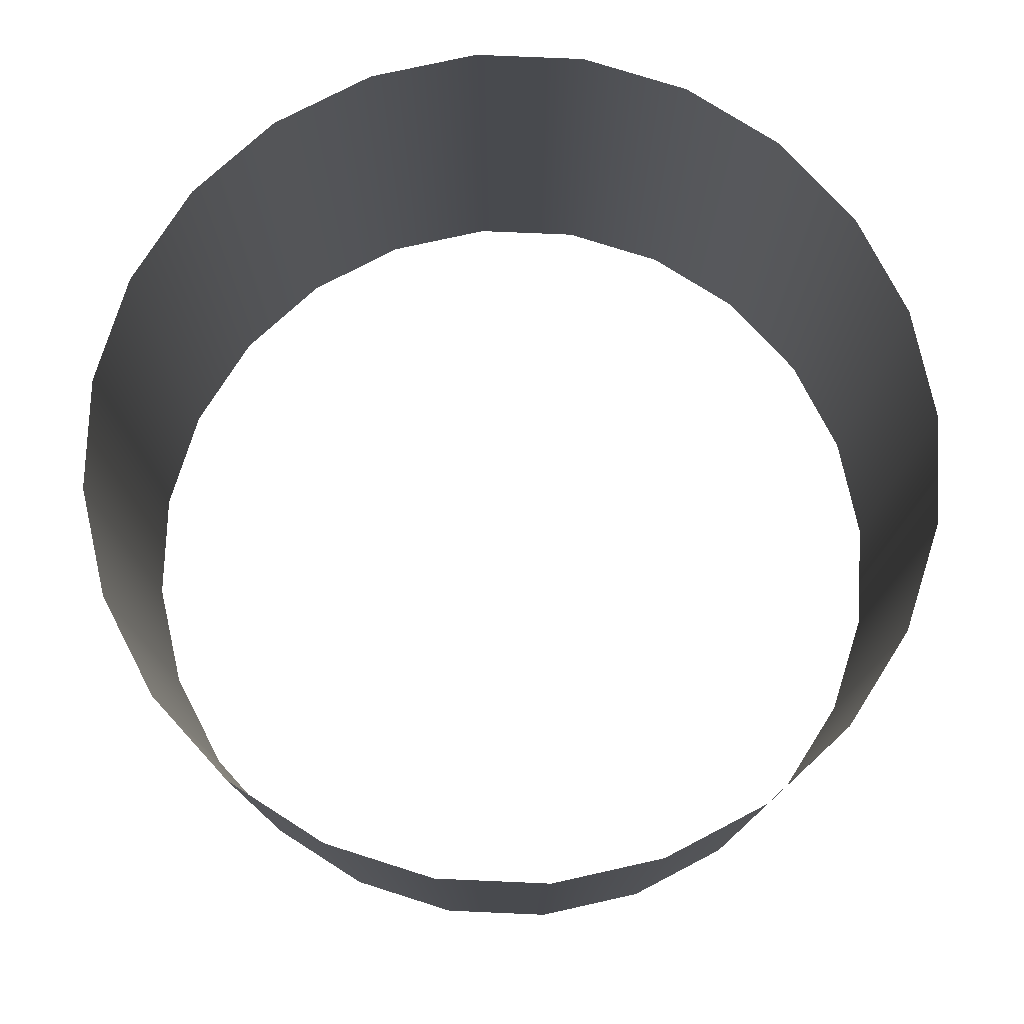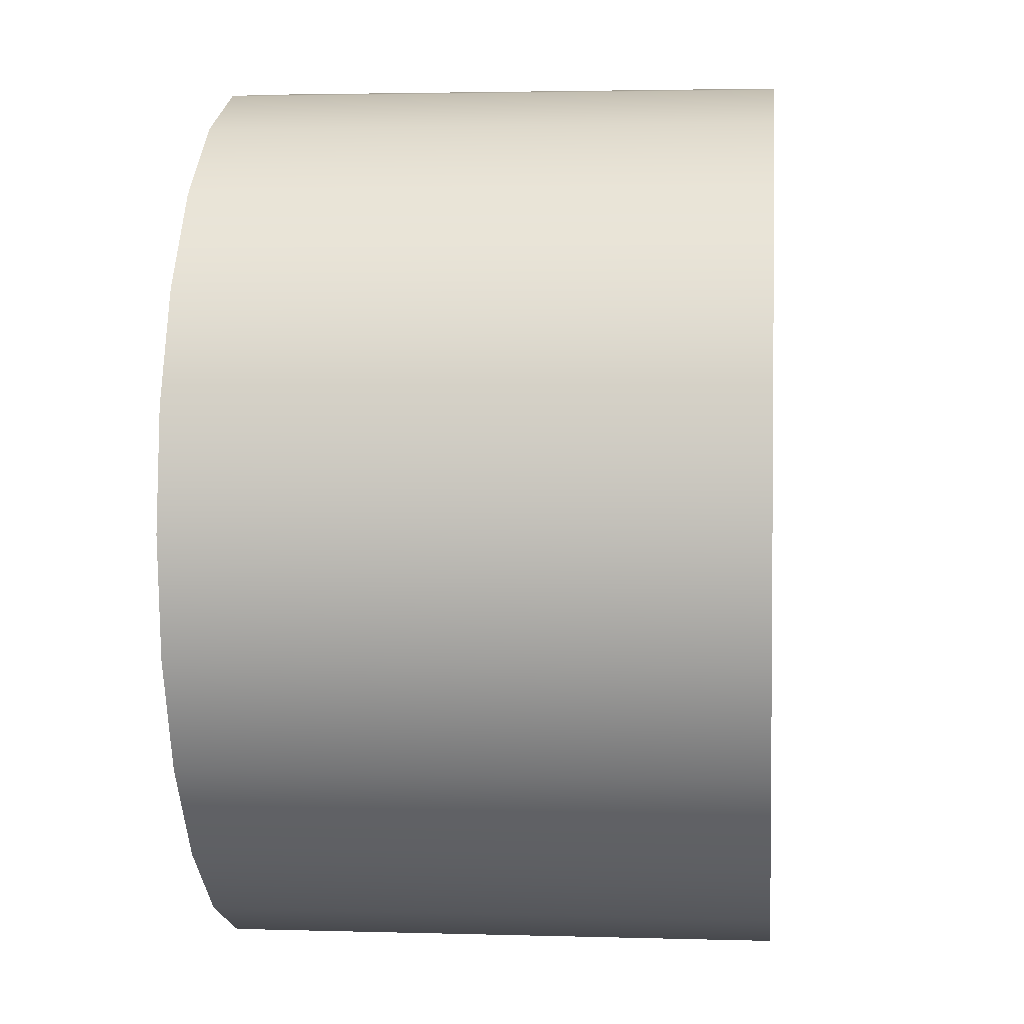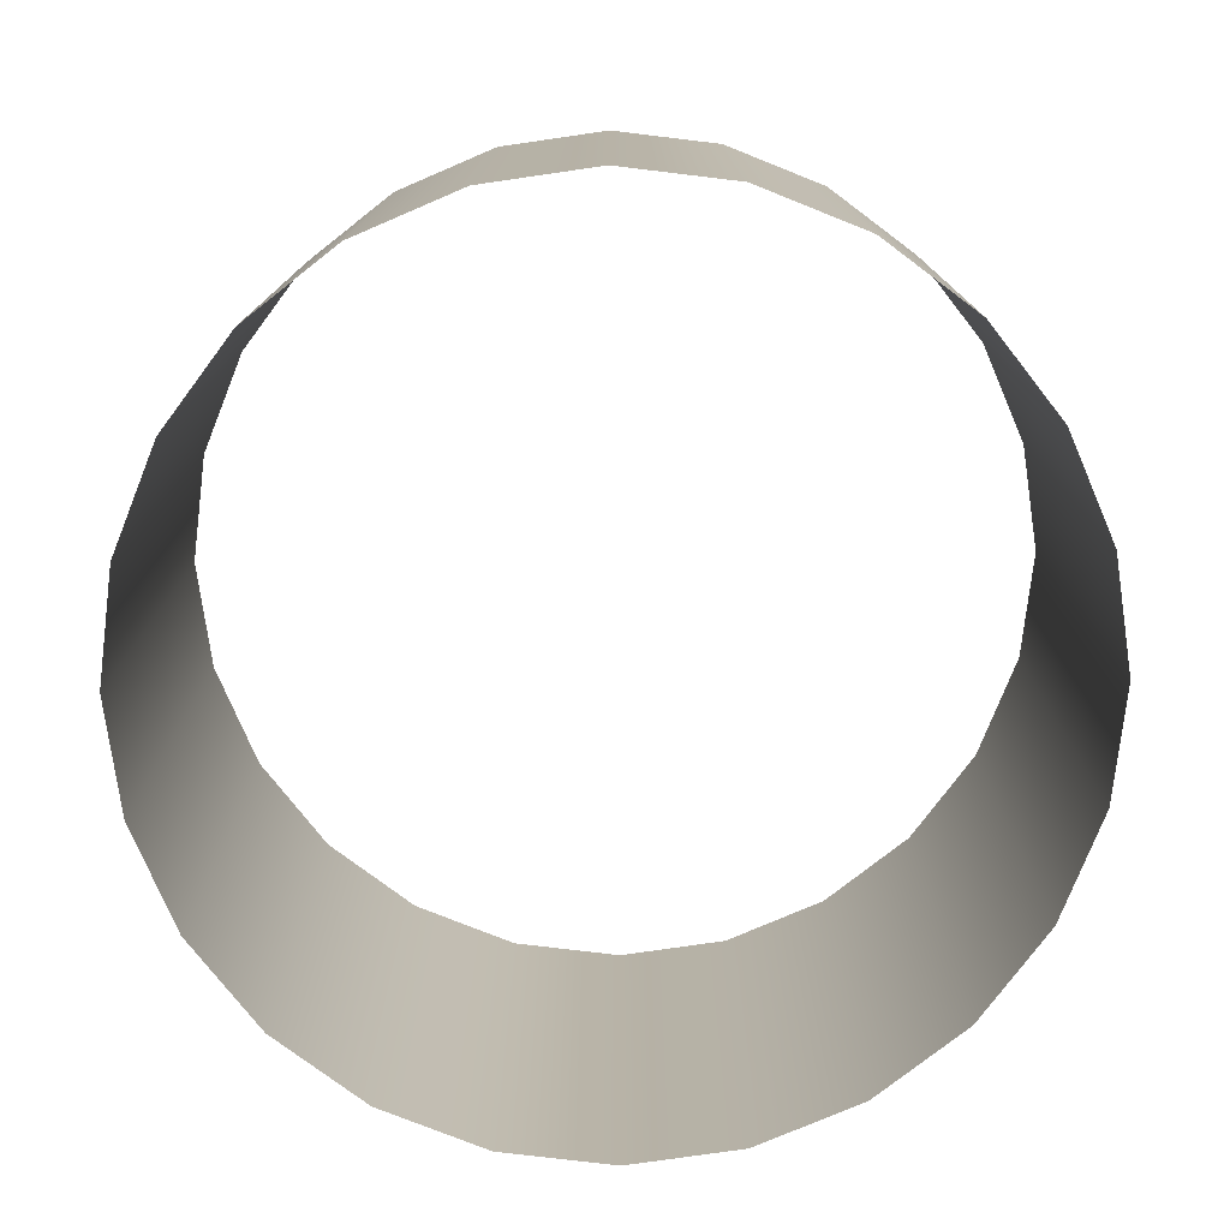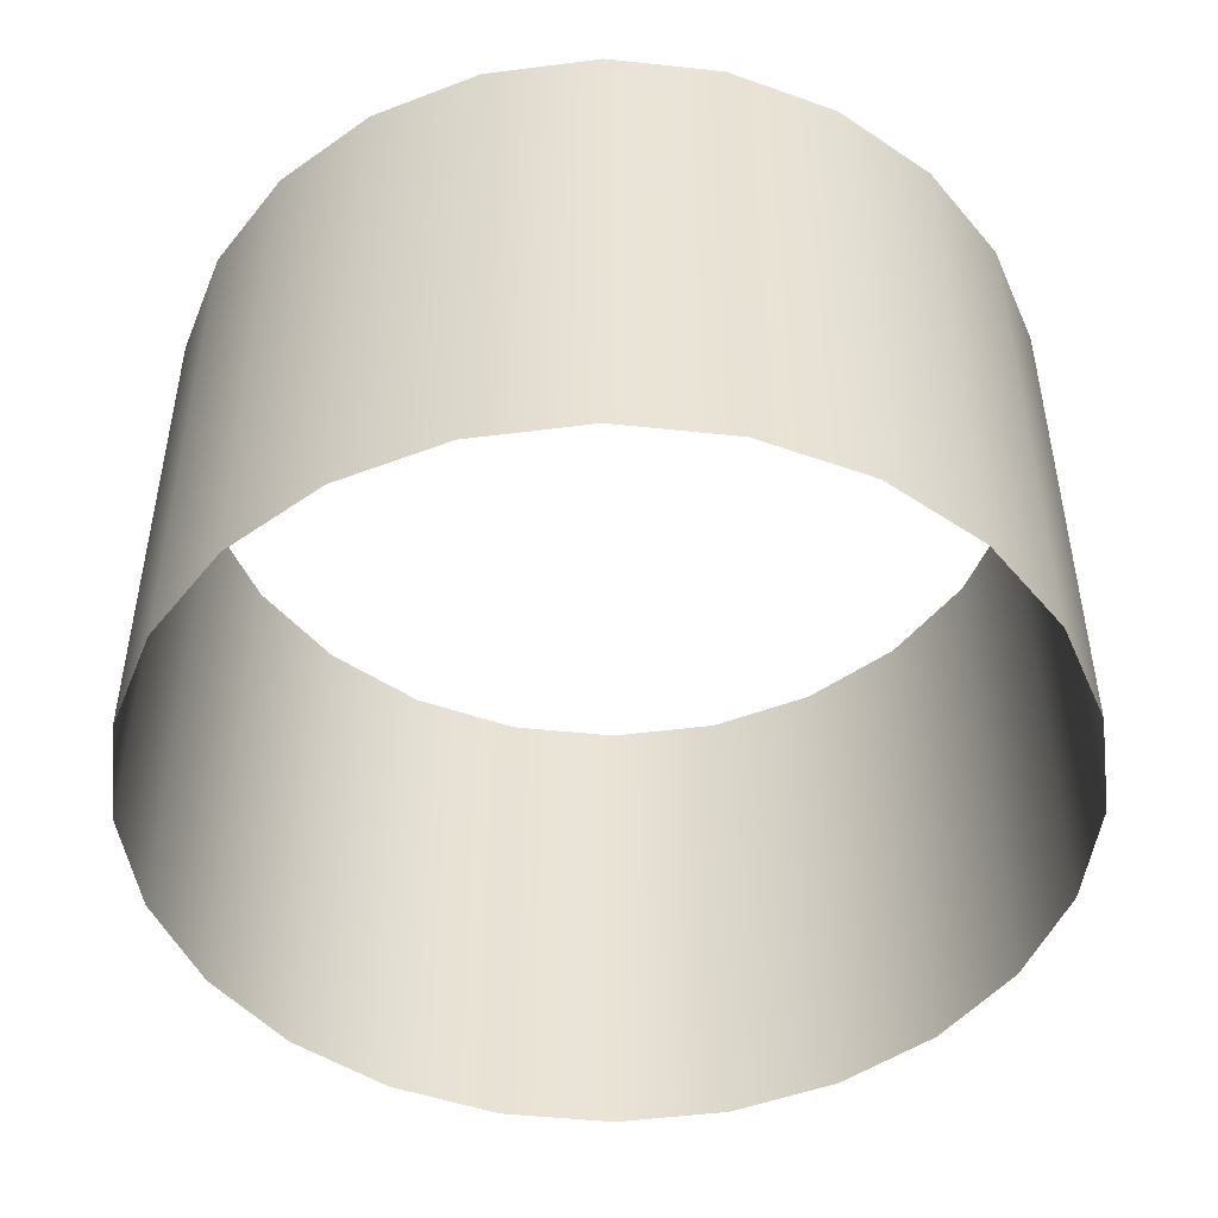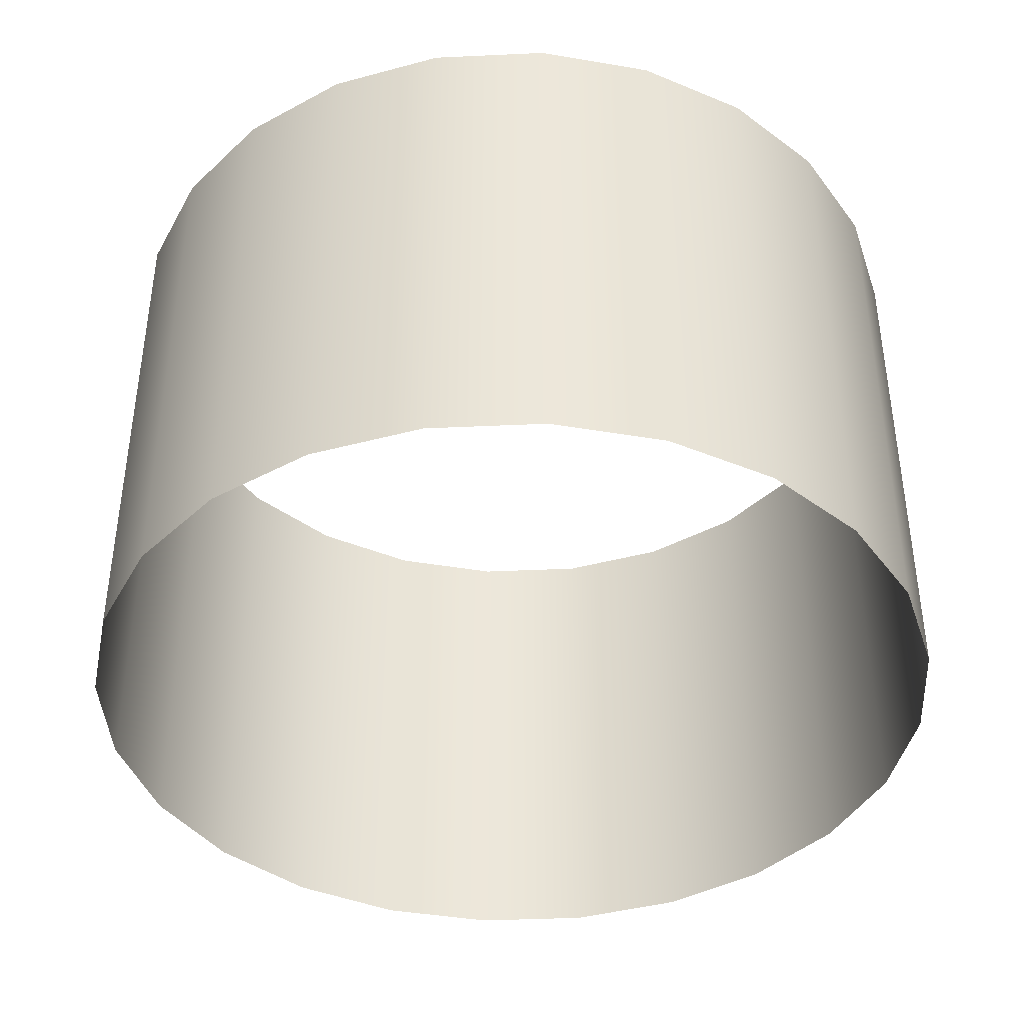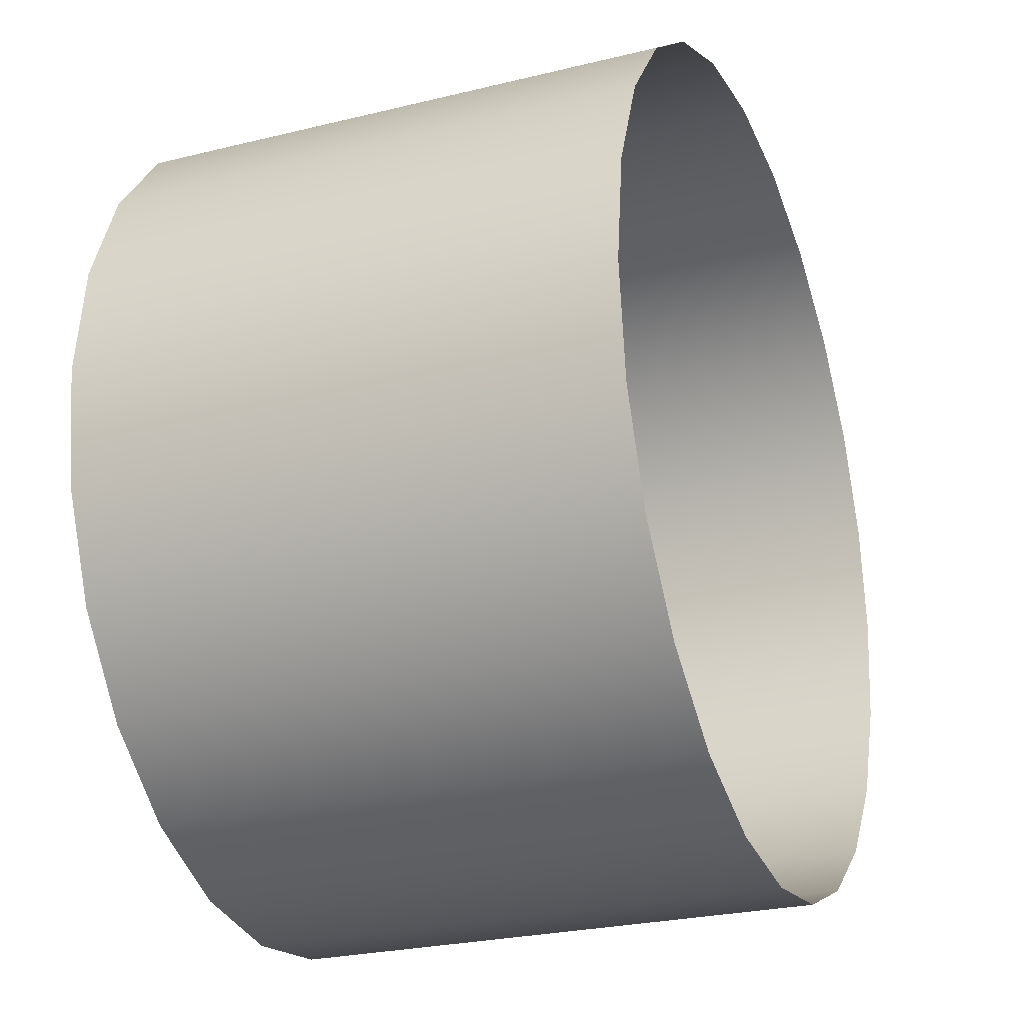
<metadata>
{"format":"obj","ext":"obj","renderer":"f3d","projection":"perspective","resolution":1024,"background":"white","views":[{"elev":76.9,"azim":-155.0,"up":"+Y"},{"elev":2.8,"azim":95.9,"up":"+Z"},{"elev":-77.1,"azim":75.7,"up":"+Y"},{"elev":-48.0,"azim":120.7,"up":"+Y"},{"elev":-40.9,"azim":-49.3,"up":"+Y"},{"elev":-25.6,"azim":111.5,"up":"+Z"}]}
</metadata>
<code>
o #ID1211
v -0.3607 -0.5882 0.274
v -0.3614 -0.5919 0.2737
v -0.3614 -0.5882 0.2737
v -0.3607 -0.5919 0.274
v -0.3607 -0.5919 0.274
v -0.3607 -0.5882 0.274
v -0.3614 -0.5919 0.2737
v -0.3614 -0.5882 0.2737
v -0.3622 -0.5919 0.2736
v -0.3622 -0.5882 0.2736
v -0.3622 -0.5919 0.2736
v -0.3622 -0.5882 0.2736
v -0.36 -0.5882 0.2745
v -0.36 -0.5919 0.2745
v -0.36 -0.5919 0.2745
v -0.36 -0.5882 0.2745
v -0.3629 -0.5919 0.2737
v -0.3629 -0.5882 0.2737
v -0.3629 -0.5919 0.2737
v -0.3629 -0.5882 0.2737
v -0.3596 -0.5919 0.2751
v -0.3596 -0.5882 0.2751
v -0.3596 -0.5882 0.2751
v -0.3596 -0.5919 0.2751
v -0.3637 -0.5919 0.274
v -0.3637 -0.5882 0.274
v -0.3637 -0.5919 0.274
v -0.3637 -0.5882 0.274
v -0.3593 -0.5919 0.2759
v -0.3593 -0.5882 0.2759
v -0.3593 -0.5882 0.2759
v -0.3593 -0.5919 0.2759
v -0.3643 -0.5919 0.2745
v -0.3643 -0.5882 0.2745
v -0.3643 -0.5919 0.2745
v -0.3643 -0.5882 0.2745
v -0.3592 -0.5919 0.2766
v -0.3592 -0.5882 0.2766
v -0.3592 -0.5882 0.2766
v -0.3592 -0.5919 0.2766
v -0.3648 -0.5919 0.2751
v -0.3648 -0.5882 0.2751
v -0.3648 -0.5882 0.2751
v -0.3648 -0.5919 0.2751
v -0.3593 -0.5919 0.2774
v -0.3593 -0.5882 0.2774
v -0.3593 -0.5882 0.2774
v -0.3593 -0.5919 0.2774
v -0.3651 -0.5919 0.2759
v -0.3651 -0.5882 0.2759
v -0.3651 -0.5882 0.2759
v -0.3651 -0.5919 0.2759
v -0.3596 -0.5919 0.2781
v -0.3596 -0.5882 0.2781
v -0.3596 -0.5882 0.2781
v -0.3596 -0.5919 0.2781
v -0.3652 -0.5919 0.2766
v -0.3652 -0.5882 0.2766
v -0.3652 -0.5882 0.2766
v -0.3652 -0.5919 0.2766
v -0.36 -0.5919 0.2788
v -0.36 -0.5882 0.2788
v -0.36 -0.5882 0.2788
v -0.36 -0.5919 0.2788
v -0.3651 -0.5919 0.2774
v -0.3651 -0.5882 0.2774
v -0.3651 -0.5882 0.2774
v -0.3651 -0.5919 0.2774
v -0.3607 -0.5882 0.2792
v -0.3607 -0.5919 0.2792
v -0.3607 -0.5882 0.2792
v -0.3607 -0.5919 0.2792
v -0.3648 -0.5919 0.2781
v -0.3648 -0.5882 0.2781
v -0.3648 -0.5882 0.2781
v -0.3648 -0.5919 0.2781
v -0.3614 -0.5882 0.2795
v -0.3614 -0.5919 0.2795
v -0.3614 -0.5882 0.2795
v -0.3614 -0.5919 0.2795
v -0.3643 -0.5919 0.2788
v -0.3643 -0.5882 0.2788
v -0.3643 -0.5882 0.2788
v -0.3643 -0.5919 0.2788
v -0.3622 -0.5882 0.2796
v -0.3622 -0.5919 0.2796
v -0.3622 -0.5882 0.2796
v -0.3622 -0.5919 0.2796
v -0.3637 -0.5919 0.2792
v -0.3637 -0.5882 0.2792
v -0.3637 -0.5882 0.2792
v -0.3637 -0.5919 0.2792
v -0.3629 -0.5882 0.2795
v -0.3629 -0.5919 0.2795
v -0.3629 -0.5882 0.2795
v -0.3629 -0.5919 0.2795
f 1 2 3
f 2 1 4
f 5 6 7
f 8 7 6
f 3 9 10
f 9 3 2
f 7 8 11
f 12 11 8
f 13 4 1
f 4 13 14
f 15 16 5
f 6 5 16
f 10 17 18
f 17 10 9
f 11 12 19
f 20 19 12
f 13 21 14
f 21 13 22
f 23 16 24
f 15 24 16
f 18 25 26
f 25 18 17
f 19 20 27
f 28 27 20
f 22 29 21
f 29 22 30
f 31 23 32
f 24 32 23
f 26 33 34
f 33 26 25
f 27 28 35
f 36 35 28
f 30 37 29
f 37 30 38
f 39 31 40
f 32 40 31
f 41 34 33
f 34 41 42
f 43 44 36
f 35 36 44
f 38 45 37
f 45 38 46
f 47 39 48
f 40 48 39
f 49 42 41
f 42 49 50
f 51 52 43
f 44 43 52
f 46 53 45
f 53 46 54
f 55 47 56
f 48 56 47
f 57 50 49
f 50 57 58
f 59 60 51
f 52 51 60
f 54 61 53
f 61 54 62
f 63 55 64
f 56 64 55
f 65 58 57
f 58 65 66
f 67 68 59
f 60 59 68
f 61 69 70
f 69 61 62
f 63 64 71
f 72 71 64
f 73 66 65
f 66 73 74
f 75 76 67
f 68 67 76
f 70 77 78
f 77 70 69
f 71 72 79
f 80 79 72
f 81 74 73
f 74 81 82
f 83 84 75
f 76 75 84
f 78 85 86
f 85 78 77
f 79 80 87
f 88 87 80
f 89 82 81
f 82 89 90
f 91 92 83
f 84 83 92
f 86 93 94
f 93 86 85
f 87 88 95
f 96 95 88
f 94 90 89
f 90 94 93
f 95 96 91
f 92 91 96

</code>
